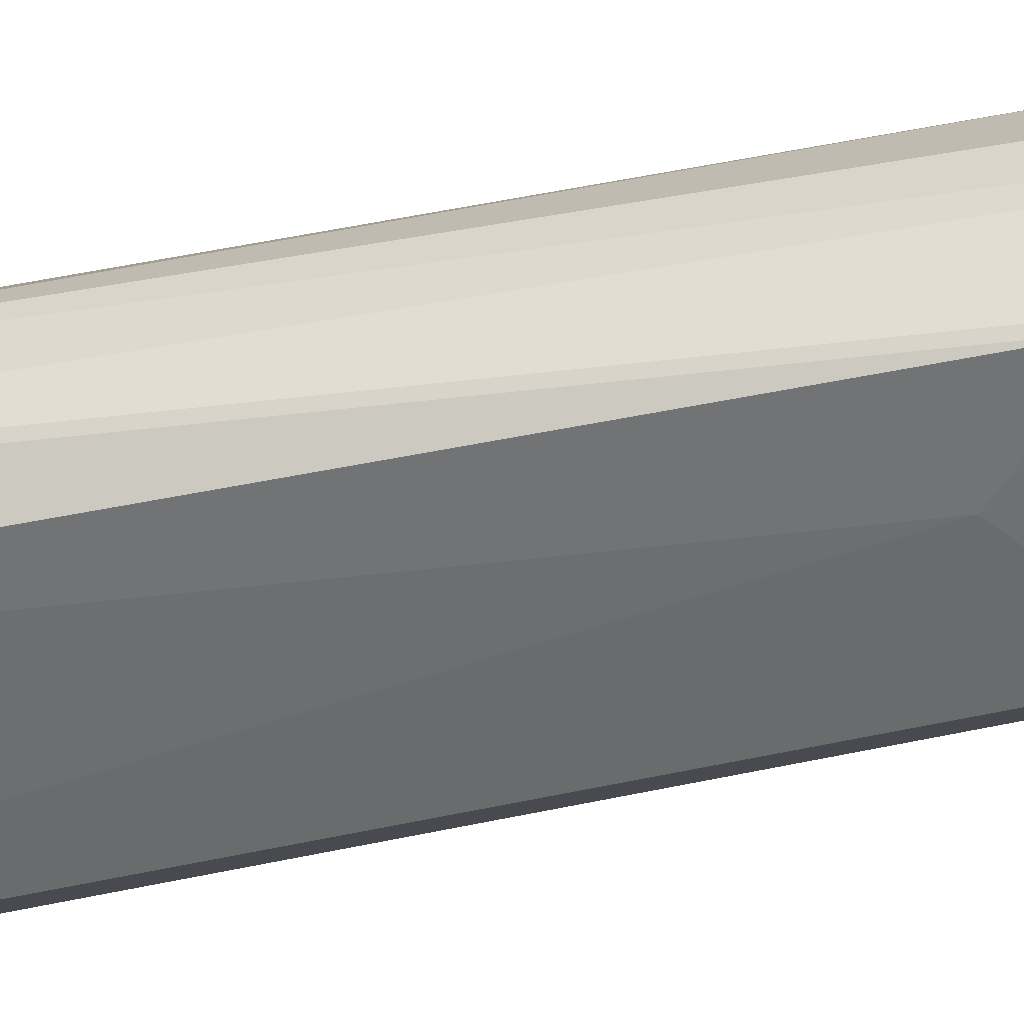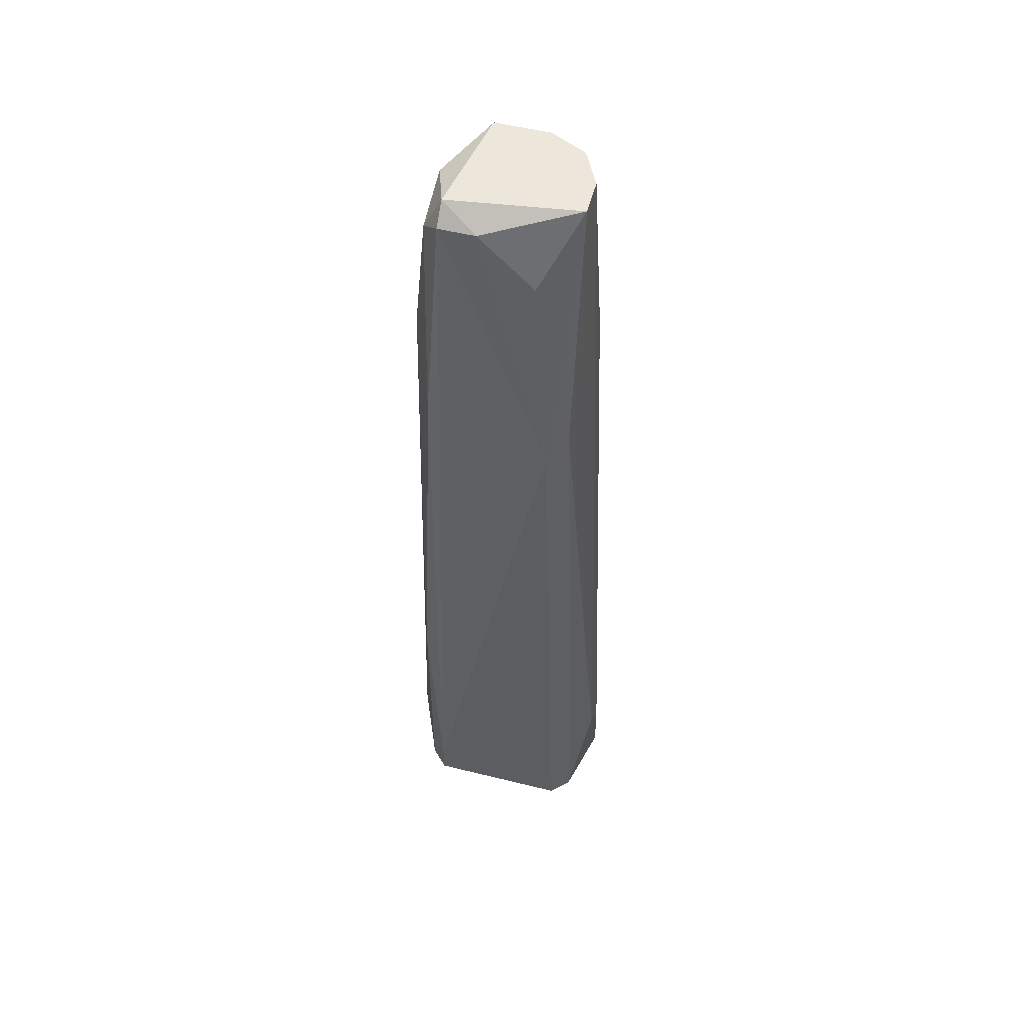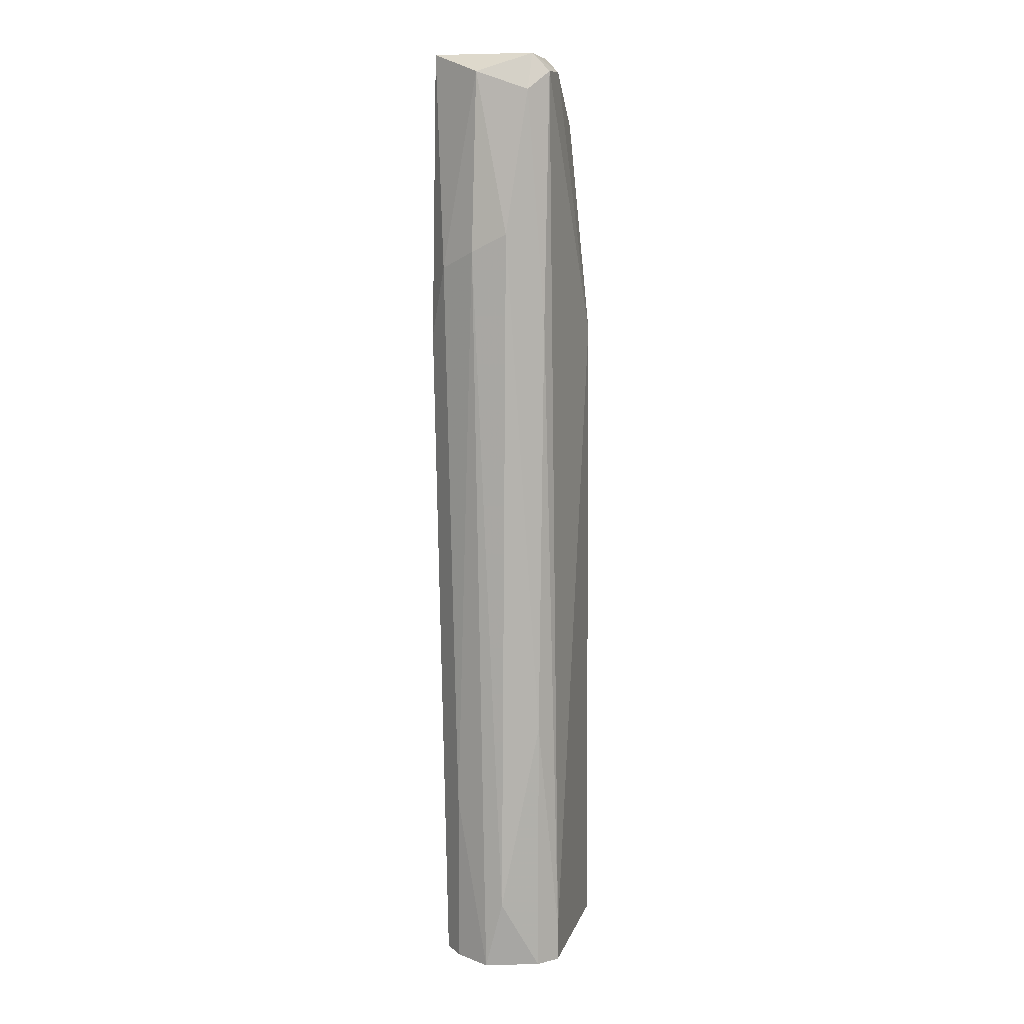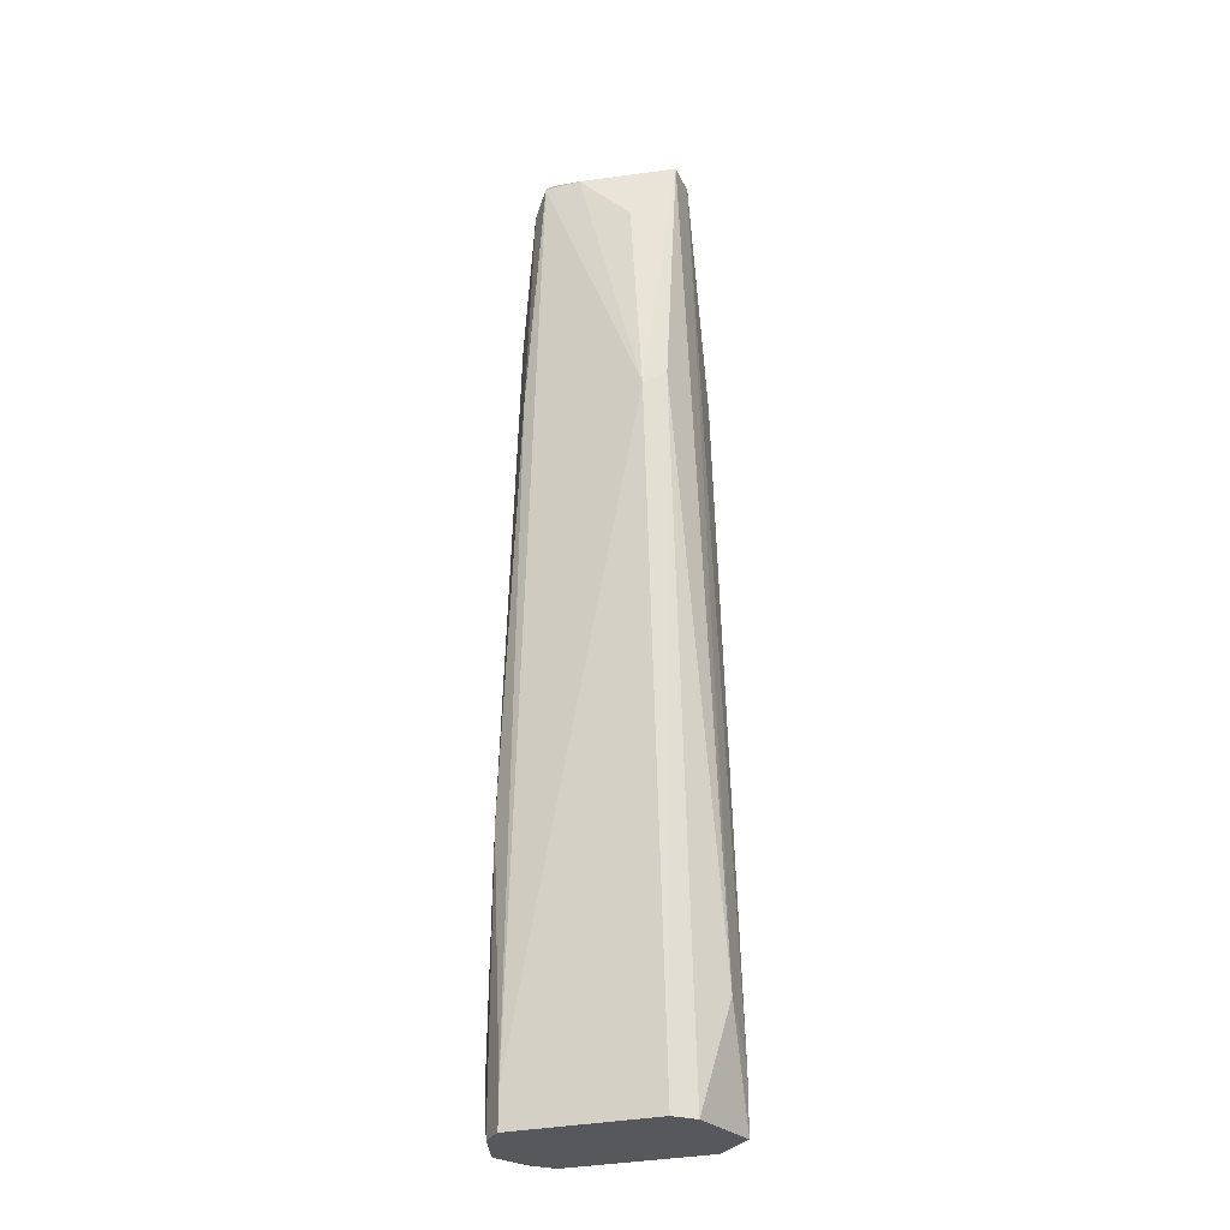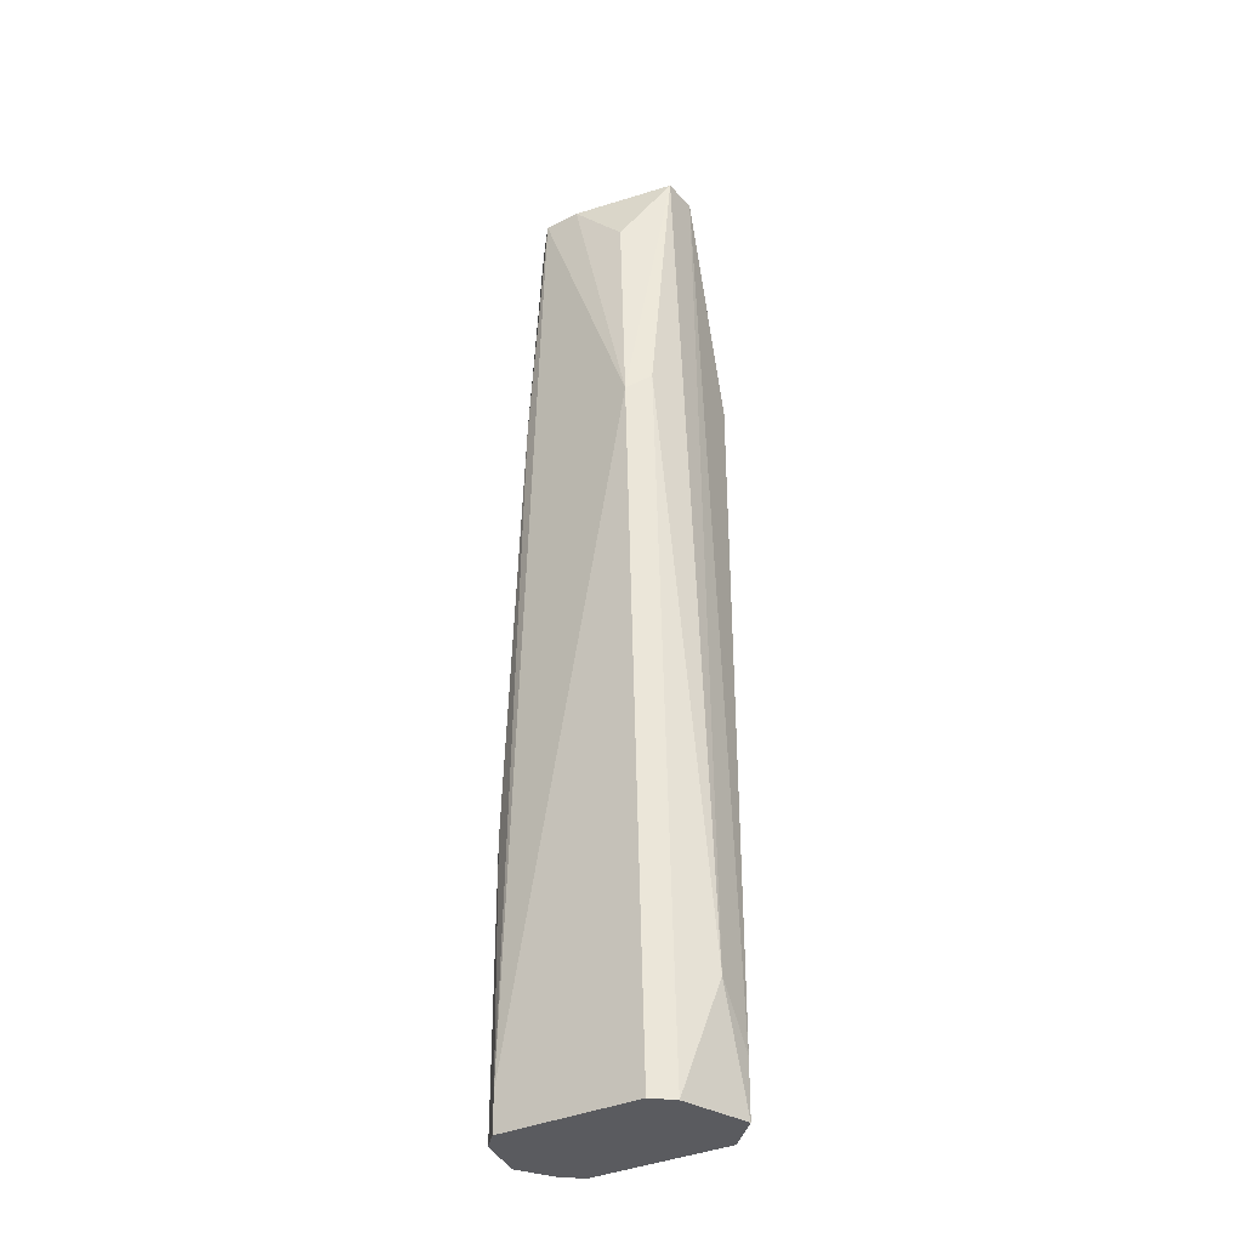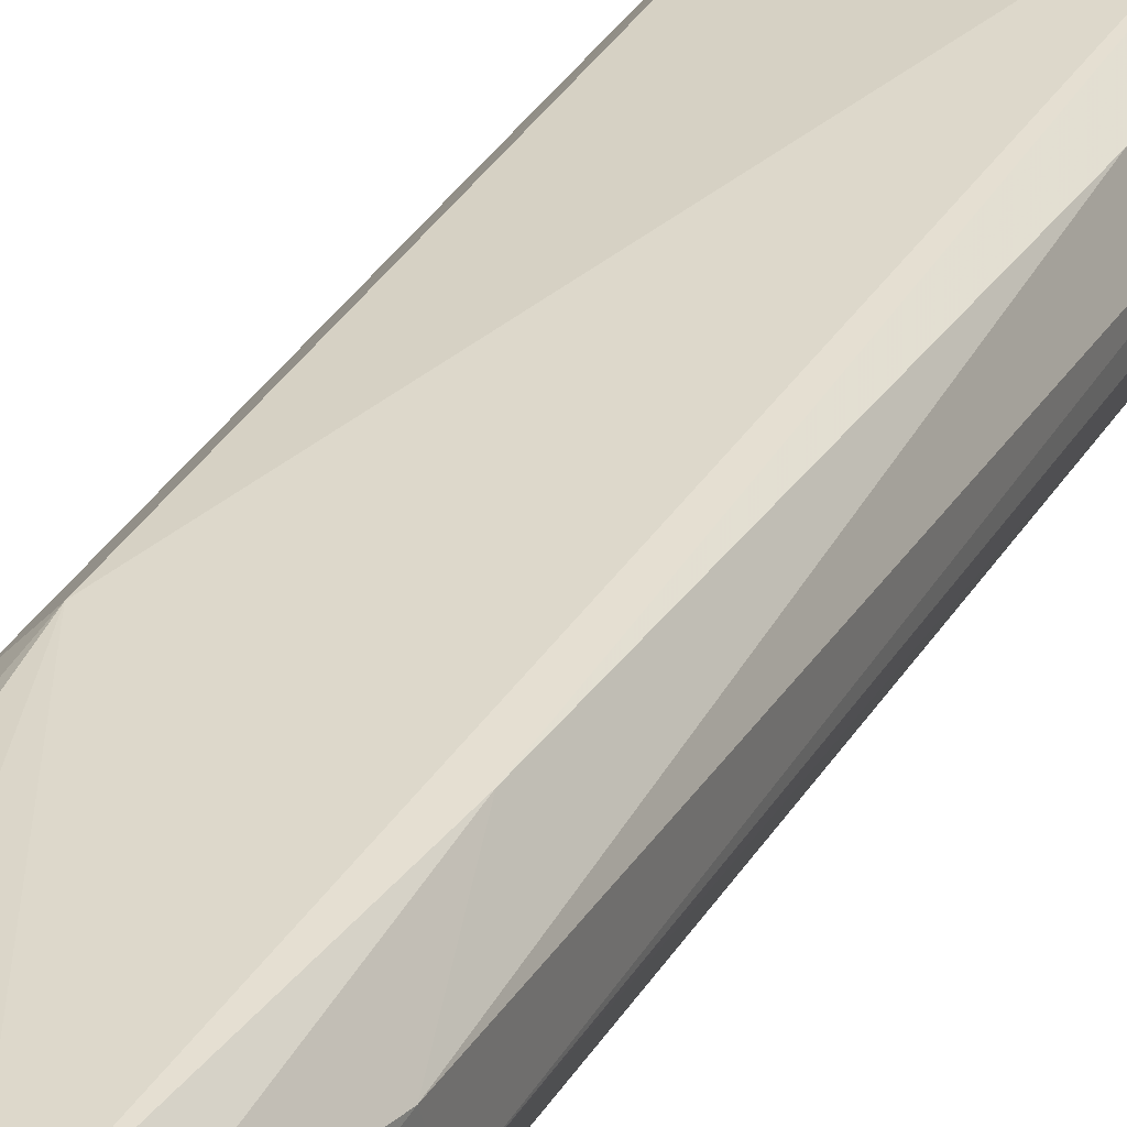
<metadata>
{"format":"obj","ext":"obj","renderer":"f3d","projection":"perspective","resolution":1024,"background":"white","views":[{"elev":-54.8,"azim":103.0,"up":"+Z"},{"elev":53.5,"azim":14.8,"up":"+Y"},{"elev":11.6,"azim":-74.8,"up":"+Y"},{"elev":-28.1,"azim":20.5,"up":"+Y"},{"elev":-32.8,"azim":34.7,"up":"+Y"},{"elev":27.0,"azim":-157.4,"up":"+Z"}]}
</metadata>
<code>
v 0.00408 0.1718 0.006273
v -0.01421 0.05747 -0.000584
v -0.01192 0.05747 -0.005156
v 0.01094 0.05747 0.006273
v 0.00865 0.1512 -0.009727
v -0.00963 0.1786 -0.00287
v -0.00963 0.06204 0.008559
v 0.00865 0.05747 -0.007441
v -0.00506 0.1809 -0.009727
v -0.007345 0.1786 0.006273
v 0.00865 0.1809 0.0017
v 0.006367 0.1443 0.008559
v 0.01323 0.06433 -0.00287
v -0.00963 0.05747 -0.007441
v -0.01192 0.158 0.0017
v 0.00865 0.05747 0.008559
v -0.00963 0.1535 -0.007441
v 0.006367 0.1809 -0.007441
v -0.01192 0.09175 0.006273
v -0.007345 0.1443 -0.009727
v 0.01323 0.0712 0.0017
v -0.01192 0.1557 -0.00287
v 0.00865 0.1466 0.006273
v 0.00865 0.1809 -0.00287
v -0.01192 0.05747 0.006273
v -0.01421 0.06661 0.0017
v 0.001795 0.1375 -0.009727
v -0.007345 0.1809 0.003986
v 0.01323 0.05747 -0.00287
v 0.001795 0.1809 -0.009727
v -0.00963 0.1763 0.003986
v -0.00963 0.1466 0.006273
v -0.01192 0.08032 -0.005156
v -0.002775 0.1786 0.006273
v -0.00963 0.05747 0.008559
v 0.00865 0.1443 -0.009727
f 5 29 36
f 2 3 4
f 4 3 8
f 10 7 12
f 11 1 12
f 8 3 14
f 2 4 16
f 12 7 16
f 6 9 17
f 9 11 18
f 9 5 20
f 14 3 20
f 17 9 20
f 15 6 22
f 6 17 22
f 11 12 23
f 16 4 23
f 12 16 23
f 4 21 23
f 21 11 23
f 13 5 24
f 5 18 24
f 18 11 24
f 11 21 24
f 21 13 24
f 2 16 25
f 7 19 25
f 25 19 26
f 19 15 26
f 22 2 26
f 15 22 26
f 2 25 26
f 8 14 27
f 20 5 27
f 14 20 27
f 9 6 28
f 11 9 28
f 4 8 29
f 5 13 29
f 21 4 29
f 13 21 29
f 5 9 30
f 18 5 30
f 9 18 30
f 6 15 31
f 28 6 31
f 10 28 31
f 7 10 32
f 19 7 32
f 15 19 32
f 31 15 32
f 10 31 32
f 3 2 33
f 20 3 33
f 17 20 33
f 2 22 33
f 22 17 33
f 1 11 34
f 12 1 34
f 10 12 34
f 28 10 34
f 11 28 34
f 16 7 35
f 25 16 35
f 7 25 35
f 27 5 36
f 8 27 36
f 29 8 36

</code>
